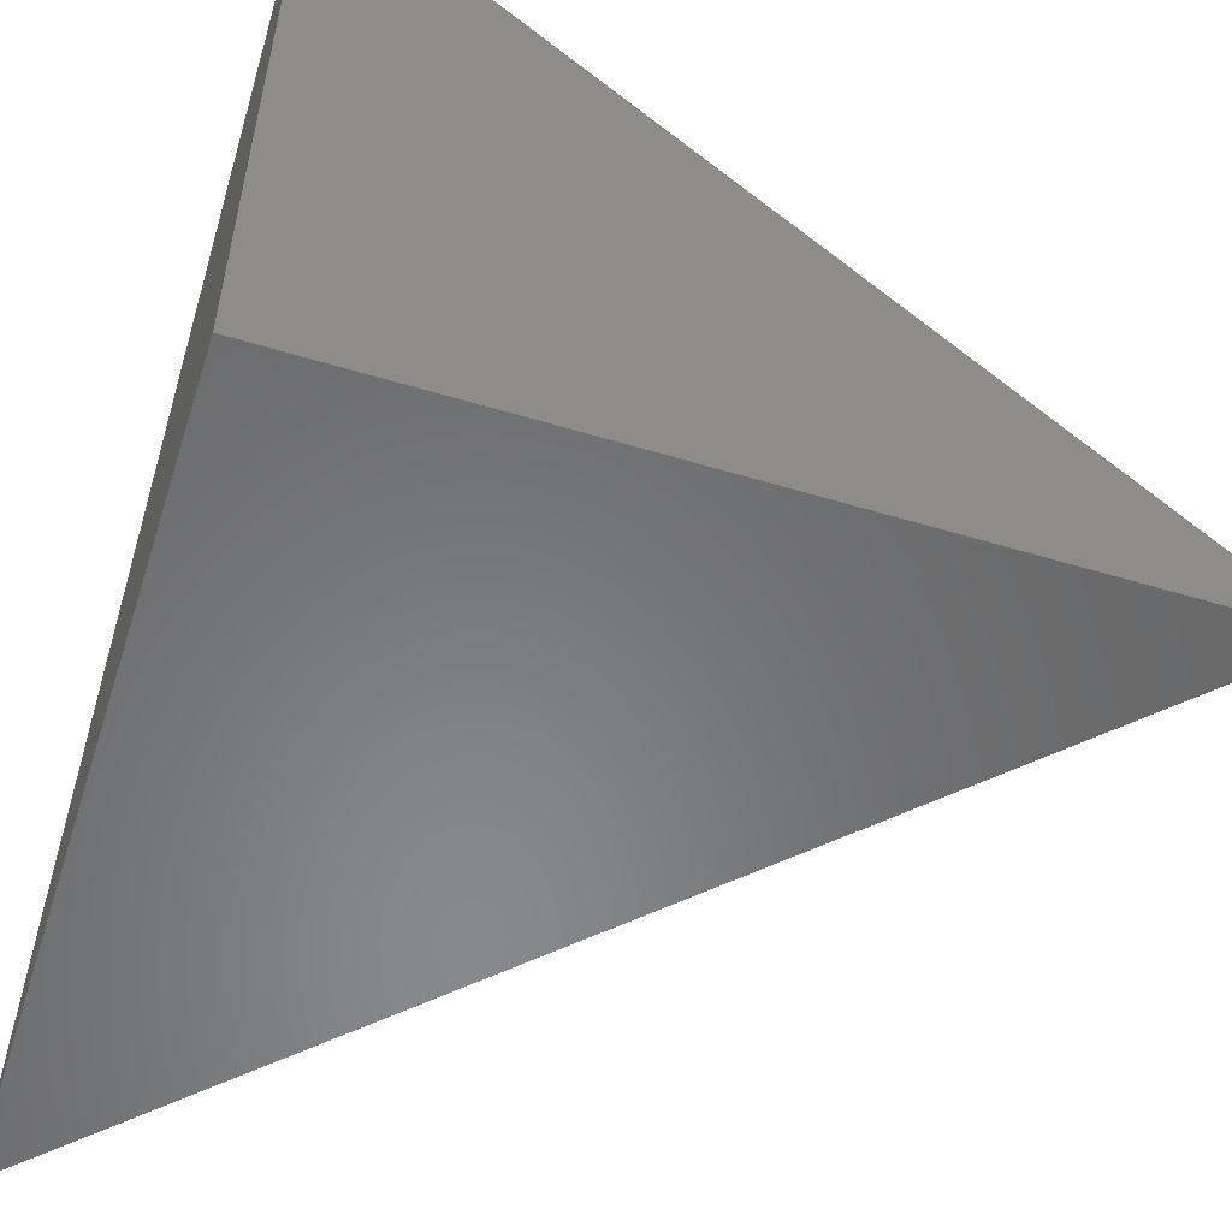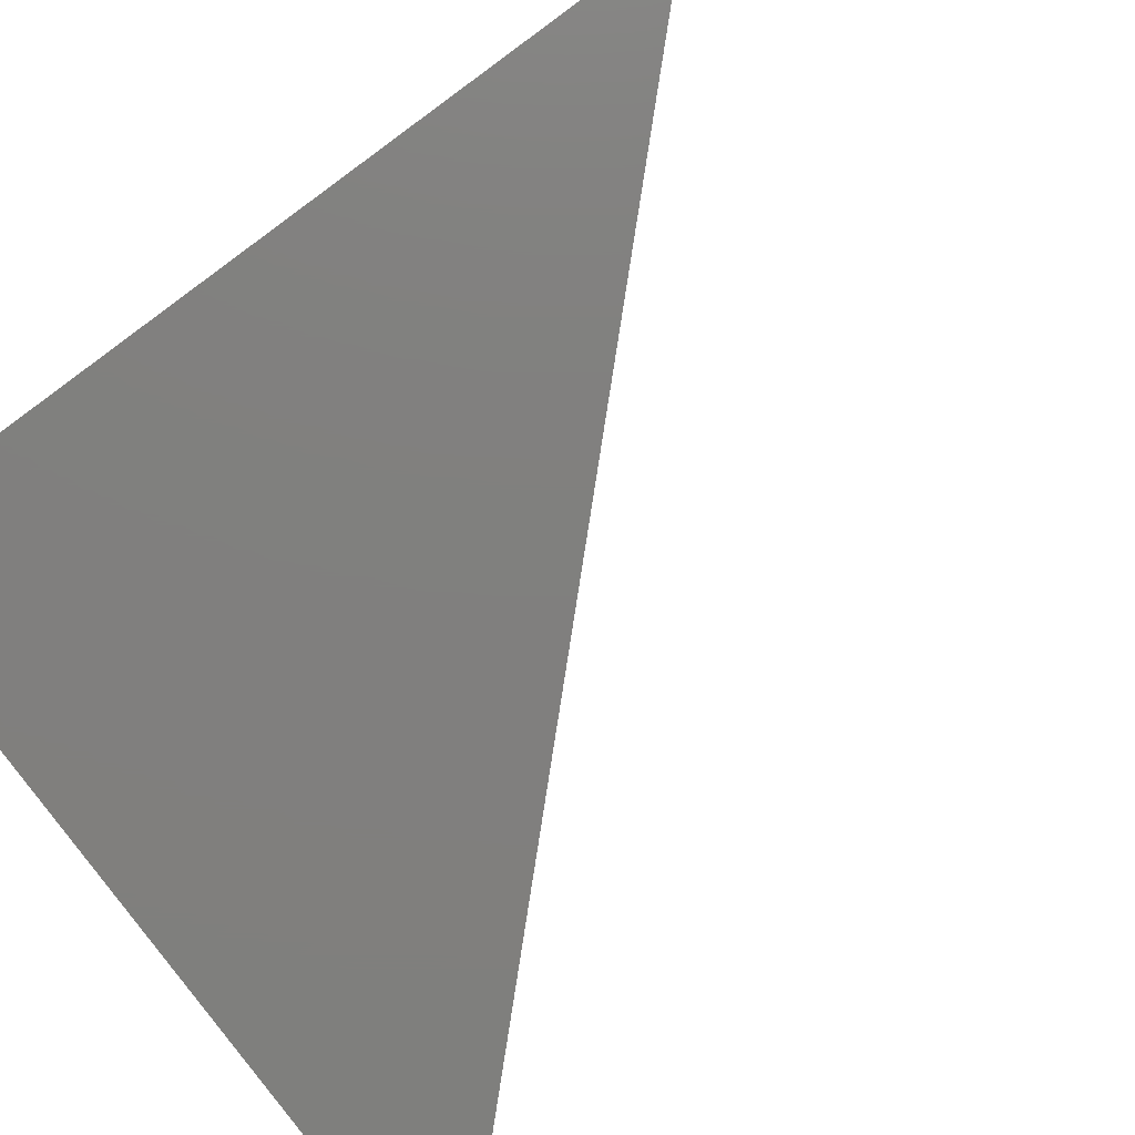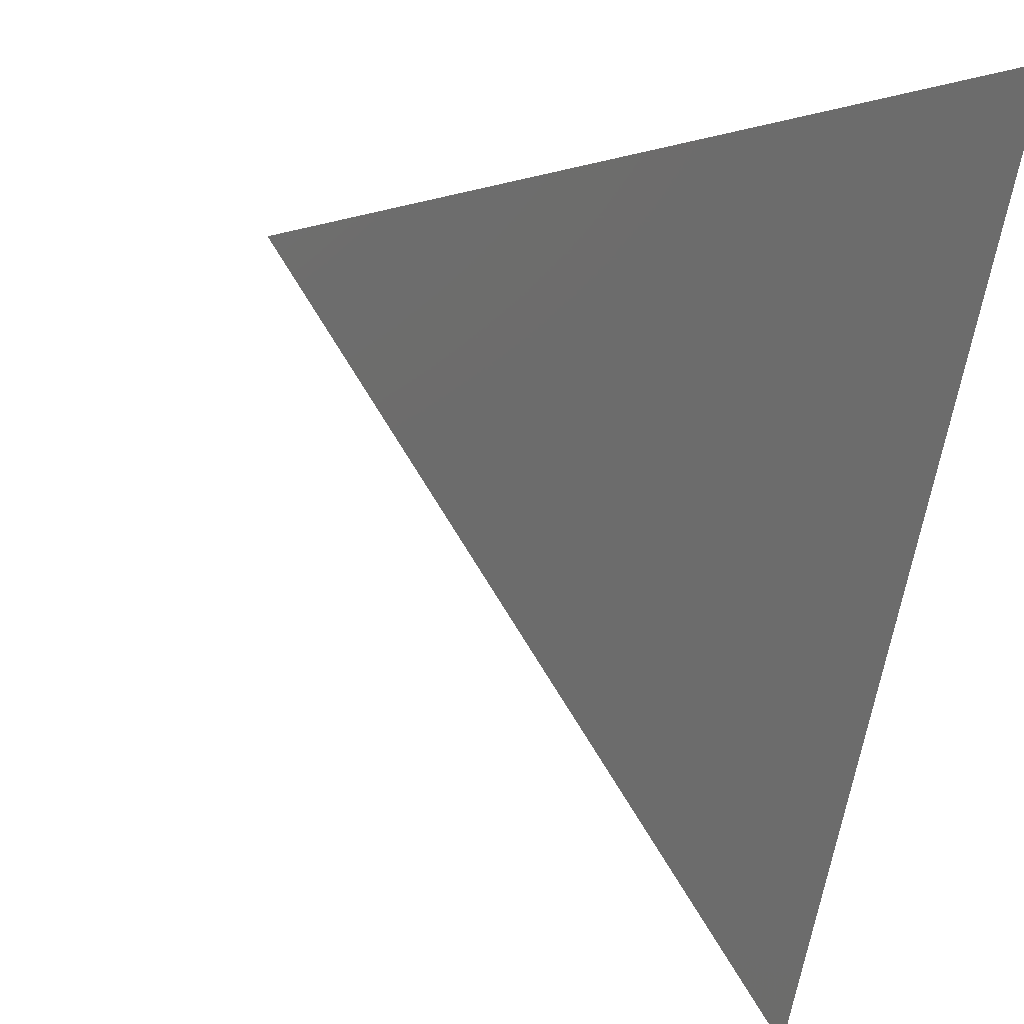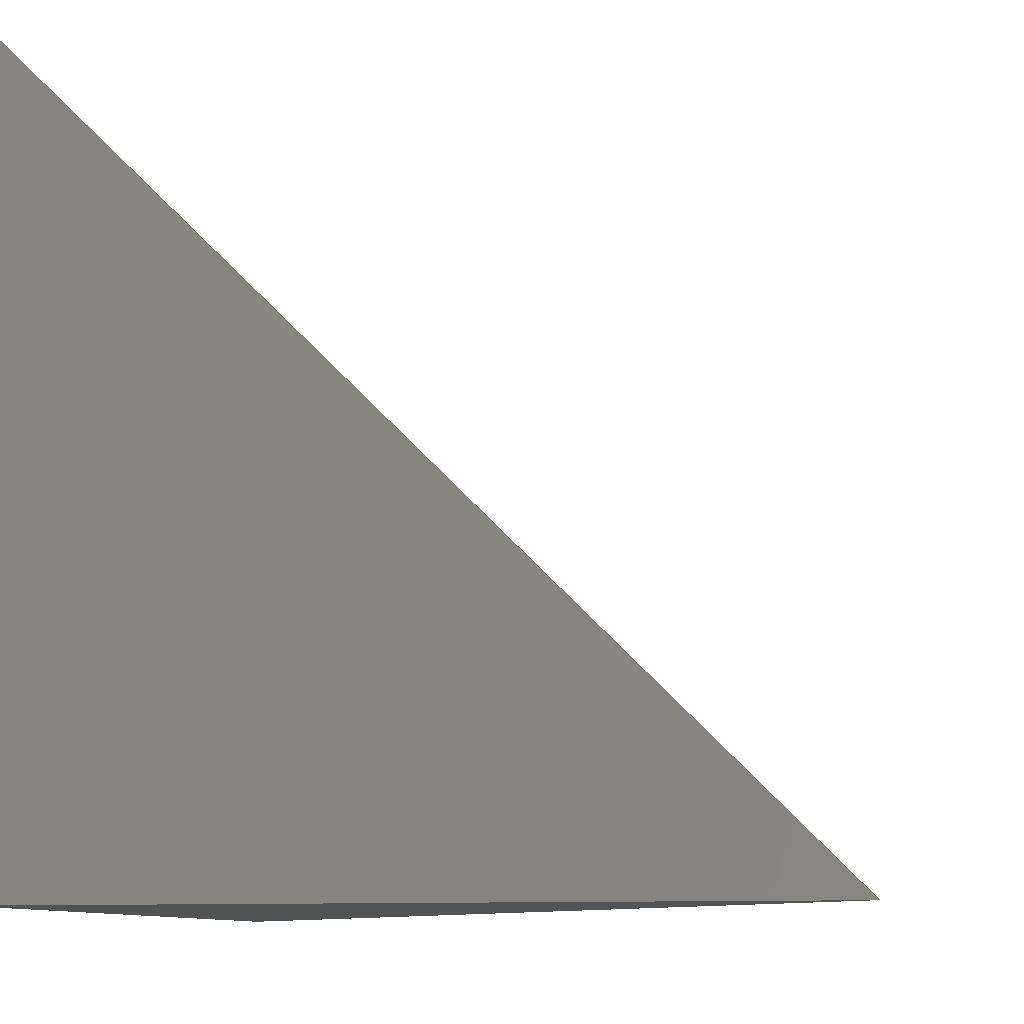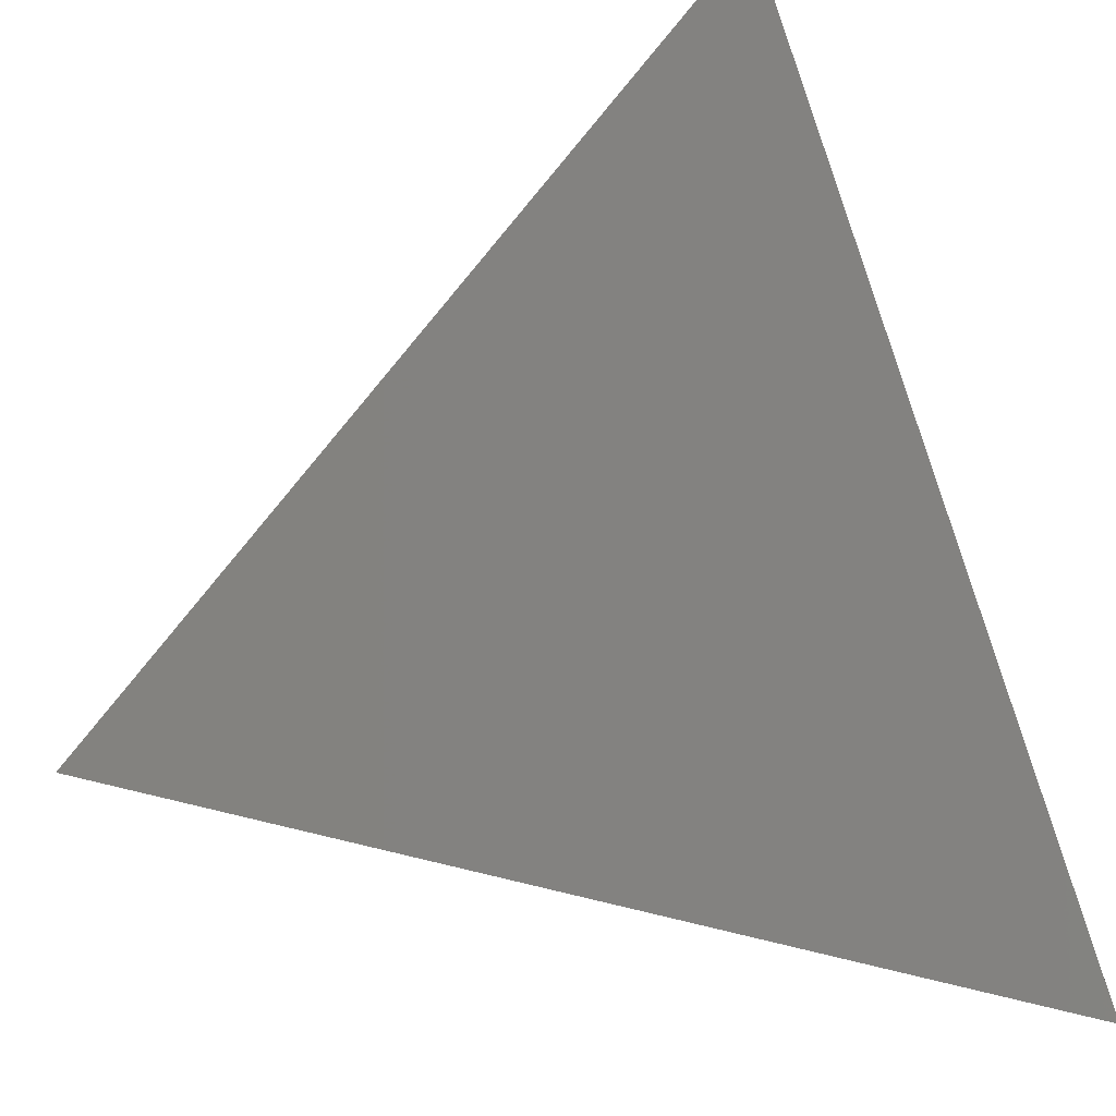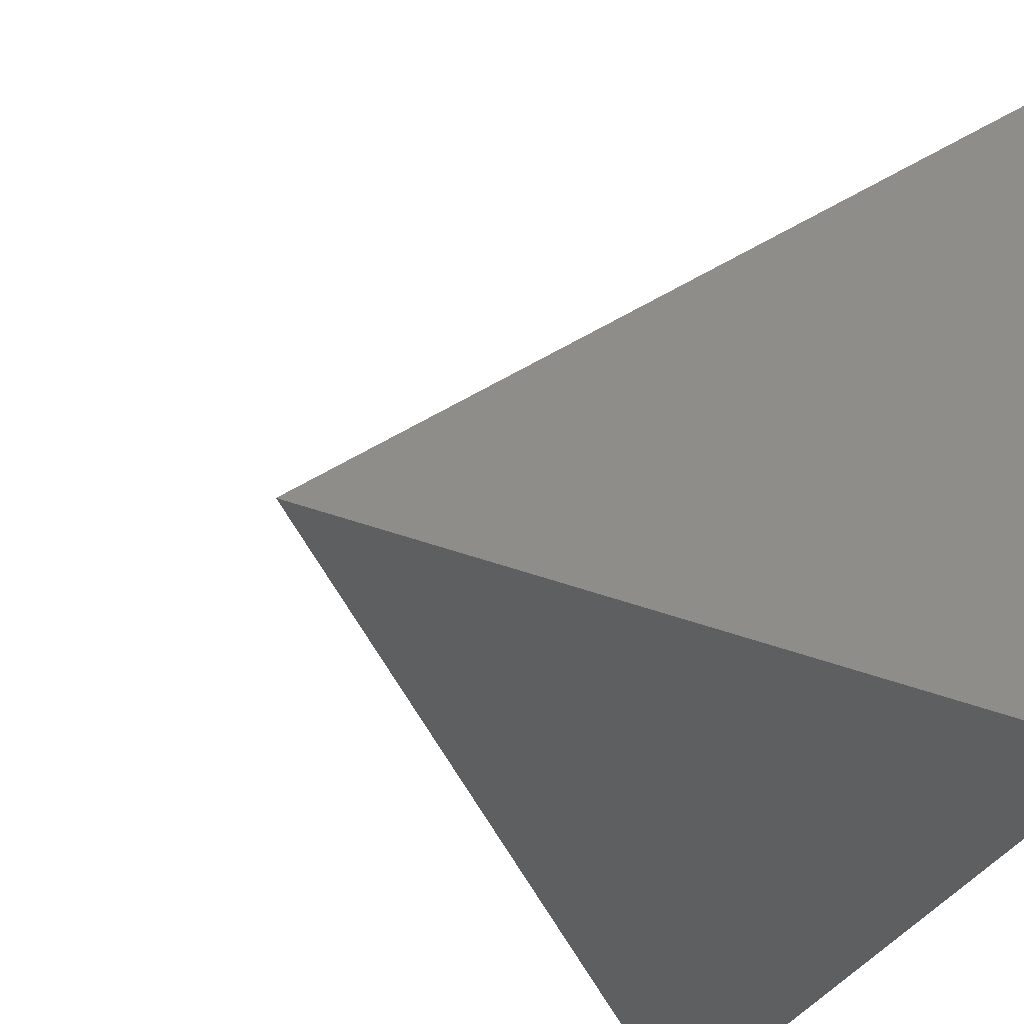
<metadata>
{"format":"stl","ext":"stl","renderer":"f3d","projection":"perspective","resolution":1024,"background":"white","views":[{"elev":-55.1,"azim":-17.6,"up":"+Z"},{"elev":-79.7,"azim":-53.8,"up":"+Y"},{"elev":71.8,"azim":103.5,"up":"+Y"},{"elev":-9.8,"azim":13.4,"up":"+Z"},{"elev":33.4,"azim":65.1,"up":"+Y"},{"elev":-37.6,"azim":-116.6,"up":"+Z"}]}
</metadata>
<code>
# stl→obj: 7 verts, 10 faces
v 0.5 0 0.5
v 1 0 0
v 0.5 0.5 0
v 0 0 1
v 0 0.5 0.5
v 0 1 0
v 0 0 0
f 1 2 3
f 4 1 5
f 1 3 5
f 5 3 6
f 6 5 7
f 7 5 4
f 1 2 7
f 4 1 7
f 2 3 7
f 7 3 6

</code>
